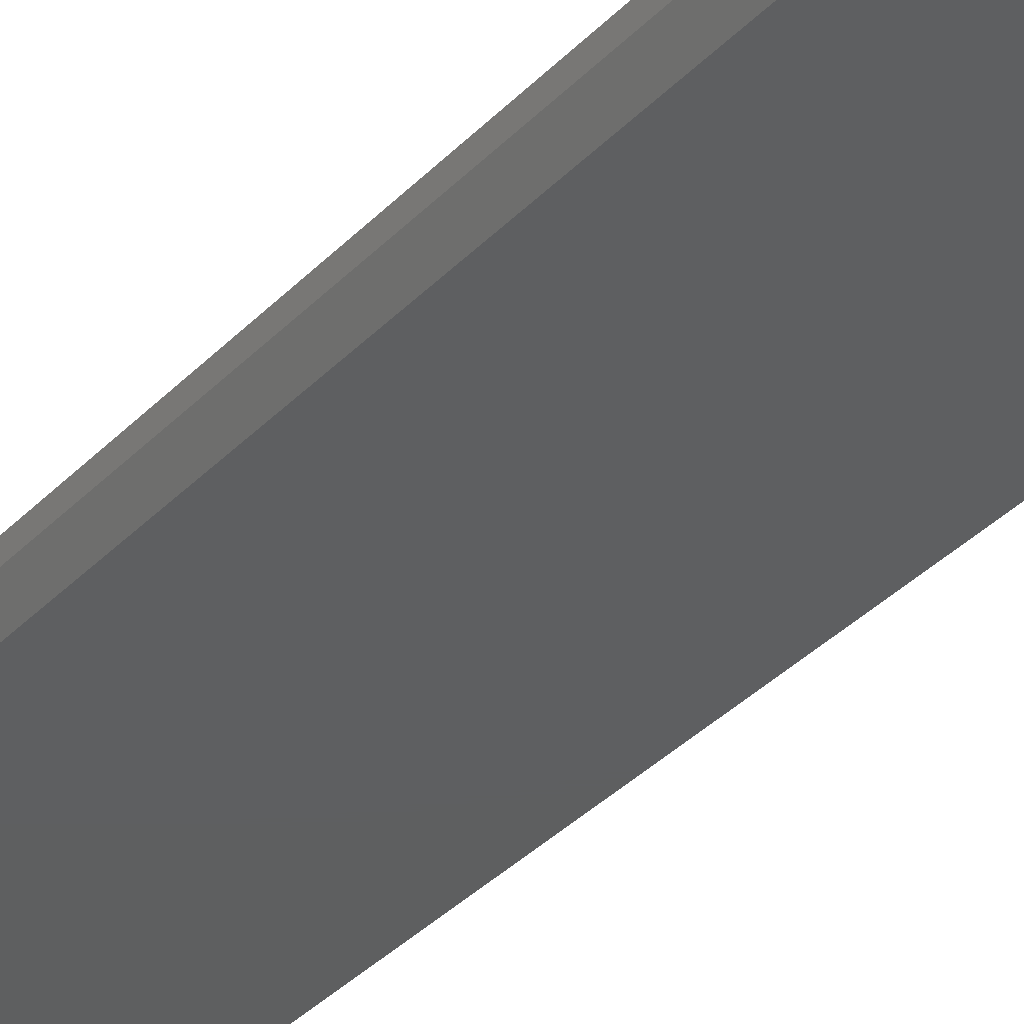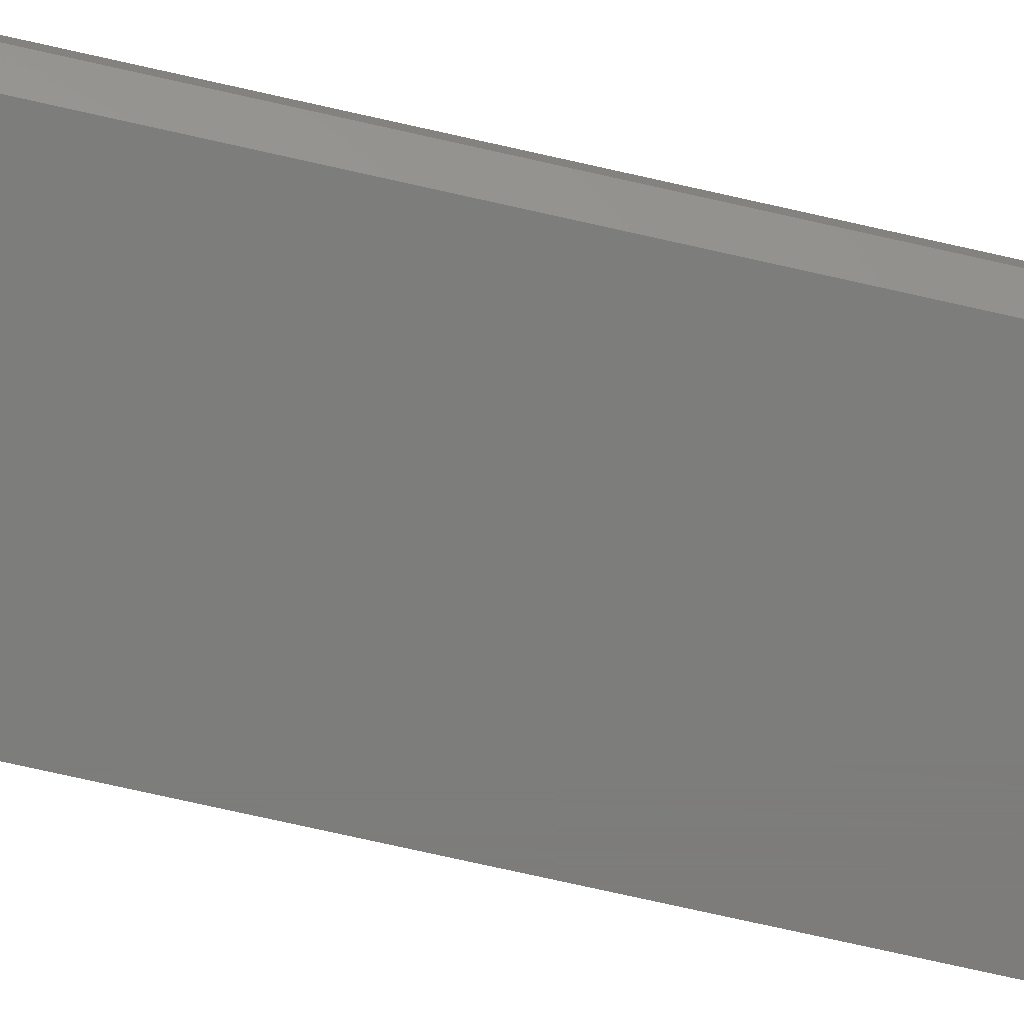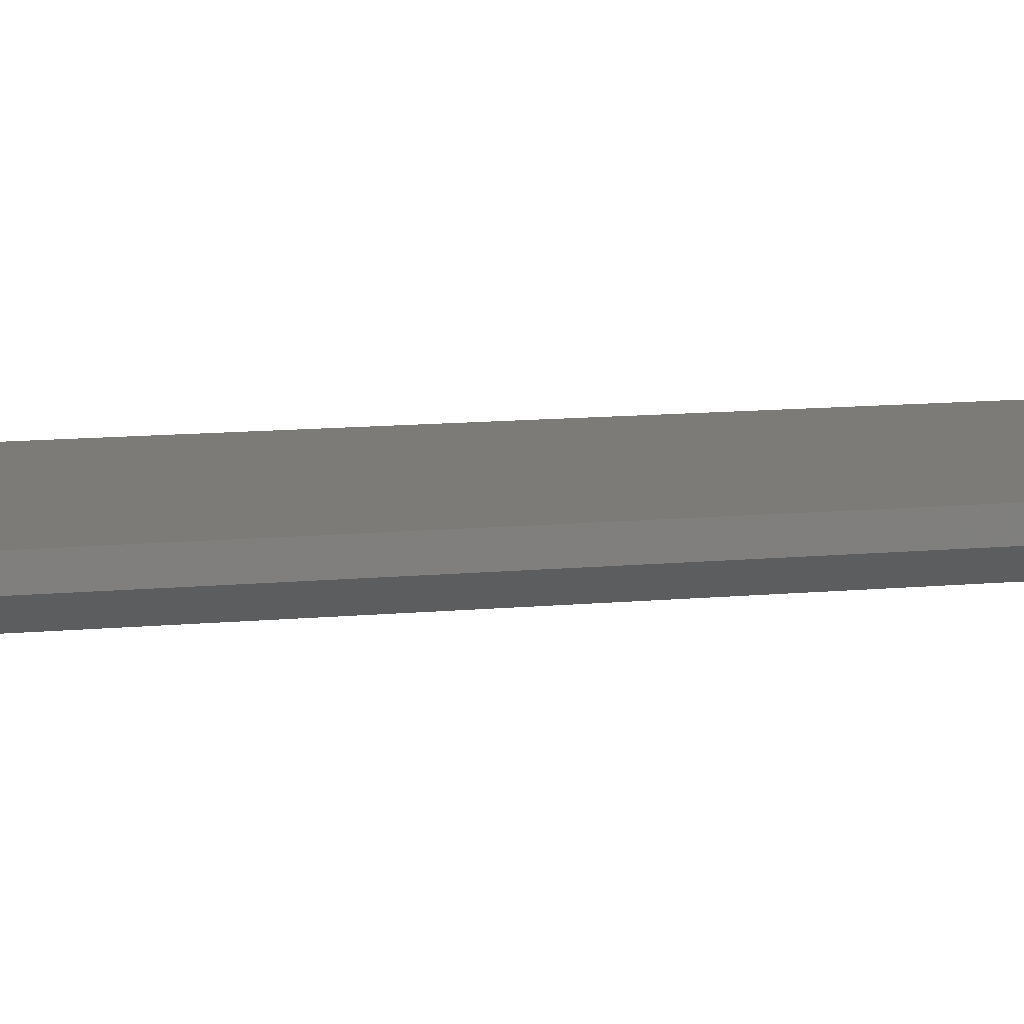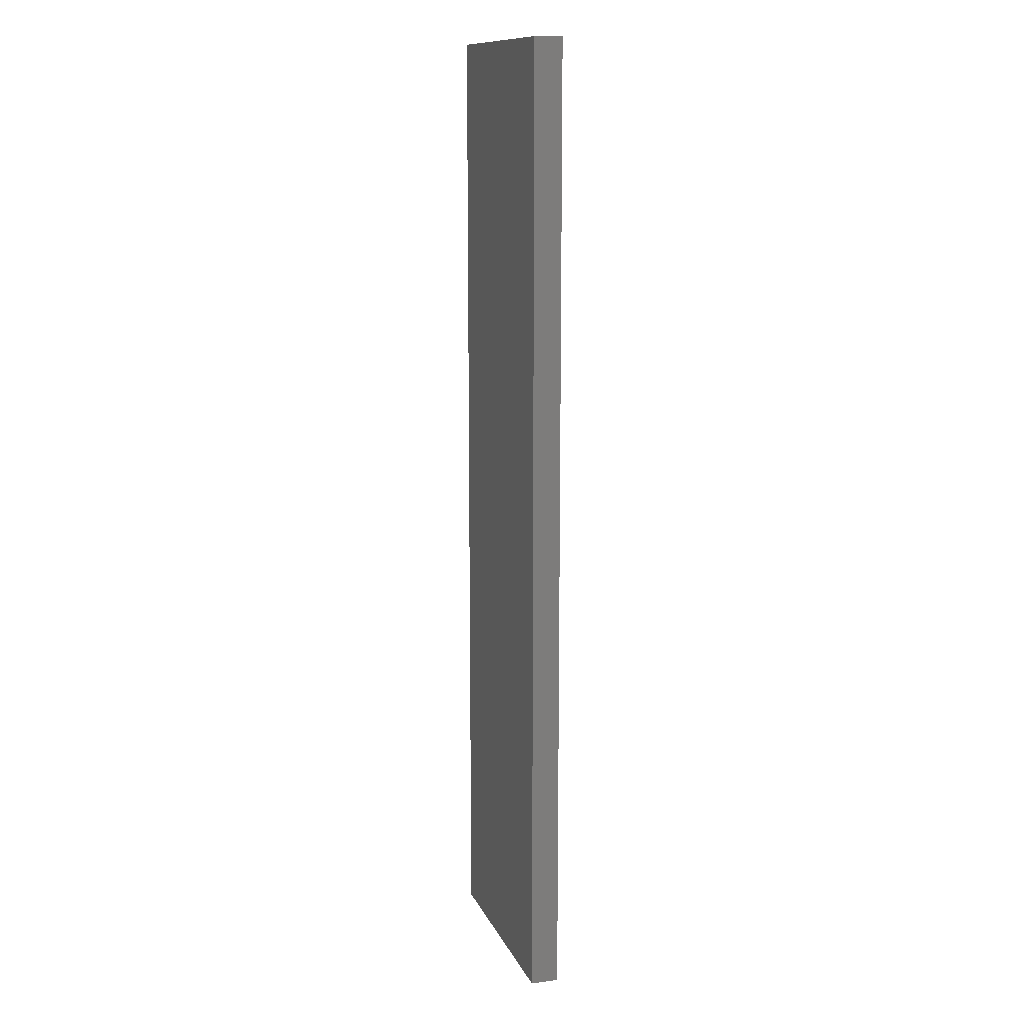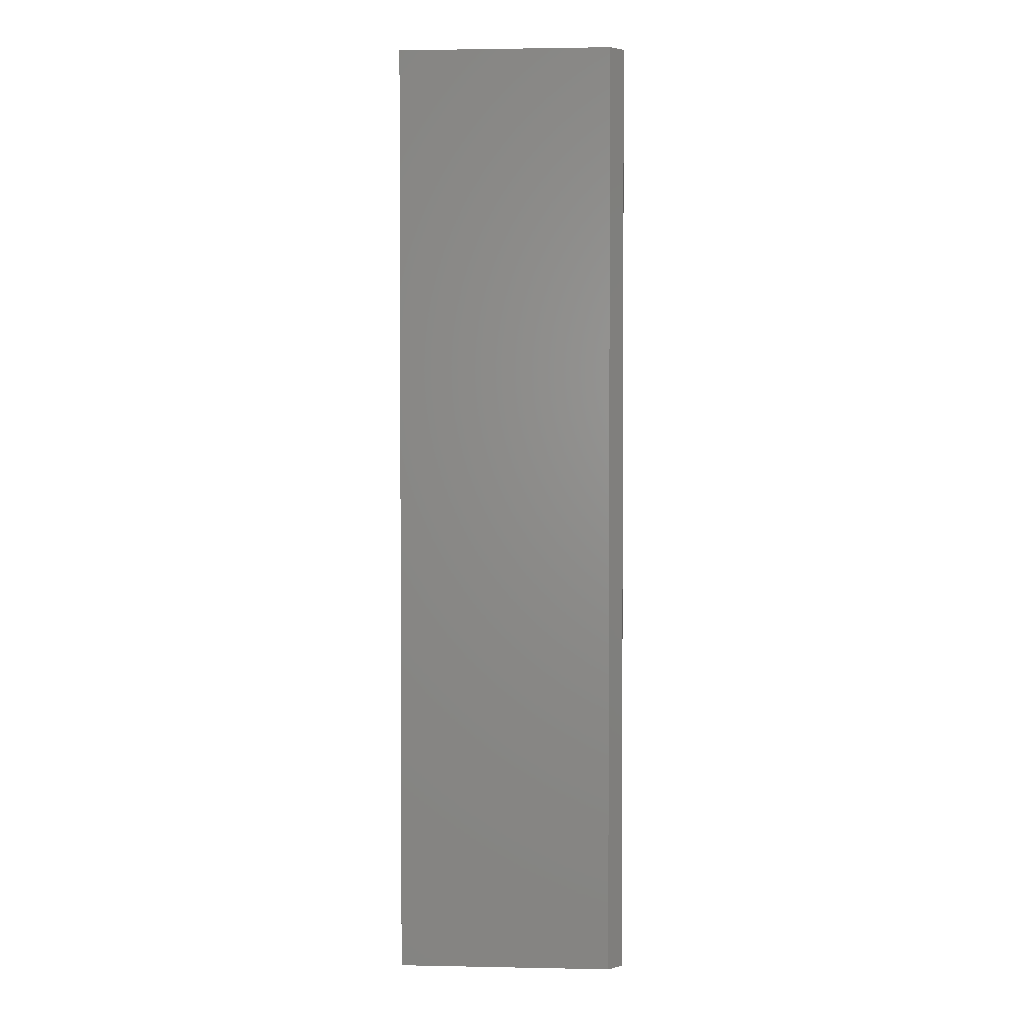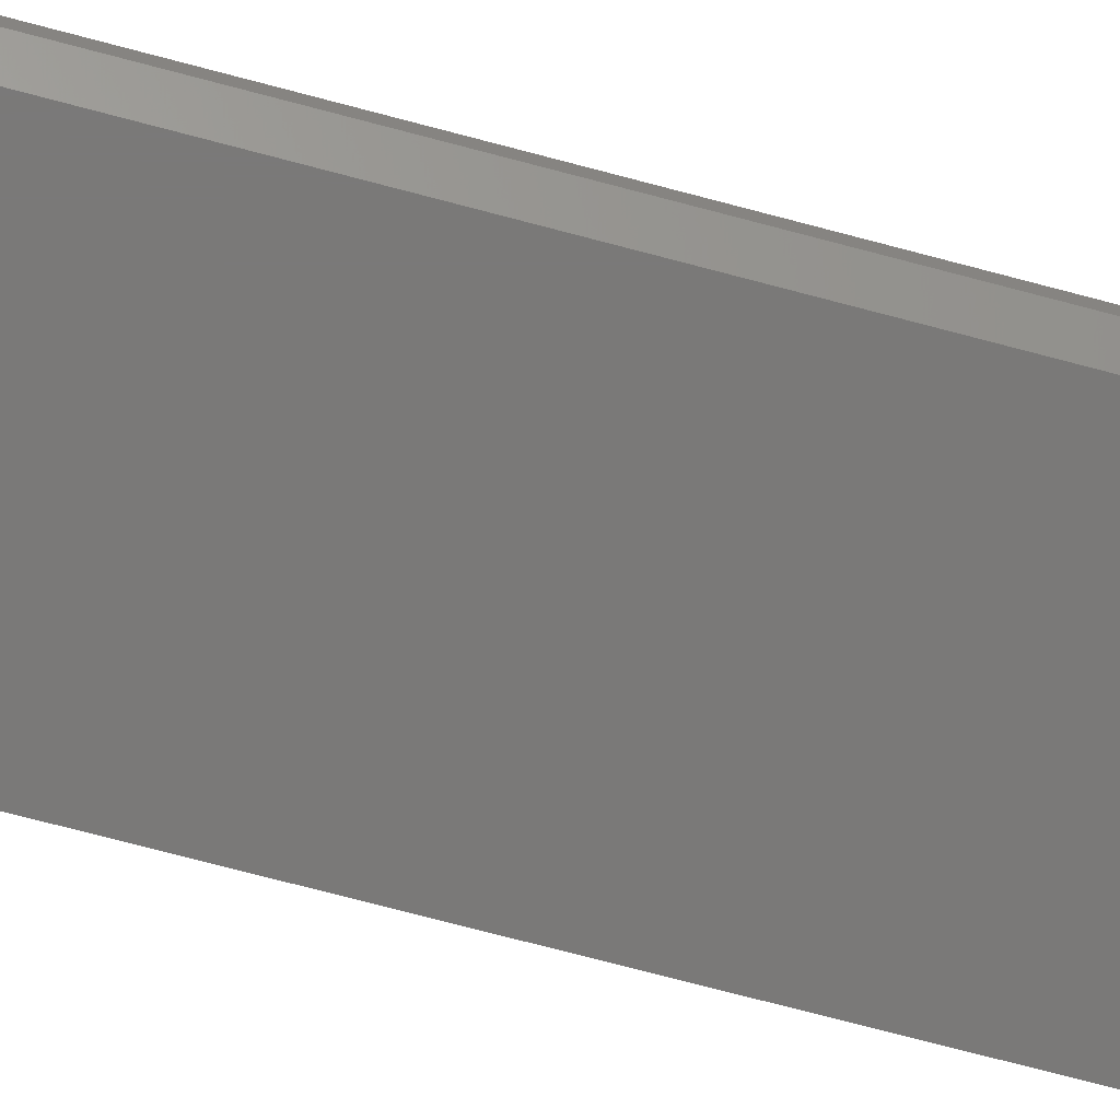
<metadata>
{"format":"stl","ext":"stl","renderer":"f3d","projection":"perspective","resolution":1024,"background":"white","views":[{"elev":-37.0,"azim":-37.8,"up":"+Z"},{"elev":-76.4,"azim":-102.6,"up":"+Z"},{"elev":8.6,"azim":-107.1,"up":"+Z"},{"elev":12.4,"azim":72.9,"up":"+Y"},{"elev":2.2,"azim":-176.0,"up":"+Y"},{"elev":-72.5,"azim":-104.9,"up":"+Z"}]}
</metadata>
<code>
# stl→obj: 10 verts, 16 faces
v -0.07812 -0.3281 0
v -0.07812 0.75 0
v 0.1673 -0.3281 0
v 0.1673 0.75 0
v -0.09375 0.75 0.03125
v -0.09375 0.75 0.01562
v -0.09375 -0.3281 0.03125
v -0.09375 -0.3281 0.01562
v 0.1673 0.75 0.03125
v 0.1673 -0.3281 0.03125
f 1 2 3
f 3 2 4
f 5 6 7
f 7 6 8
f 9 4 5
f 5 4 2
f 5 2 6
f 3 10 1
f 1 10 7
f 1 7 8
f 6 2 8
f 8 2 1
f 7 10 5
f 5 10 9
f 10 3 9
f 9 3 4

</code>
